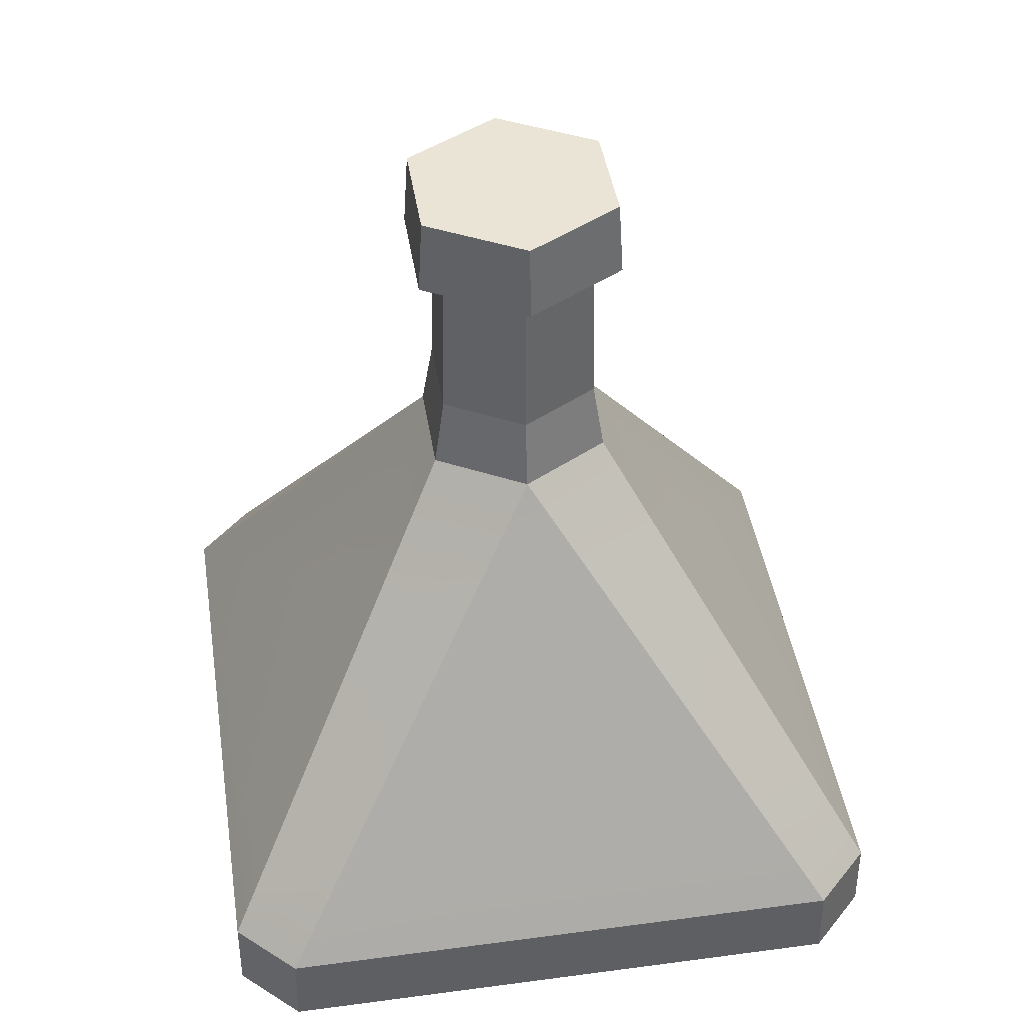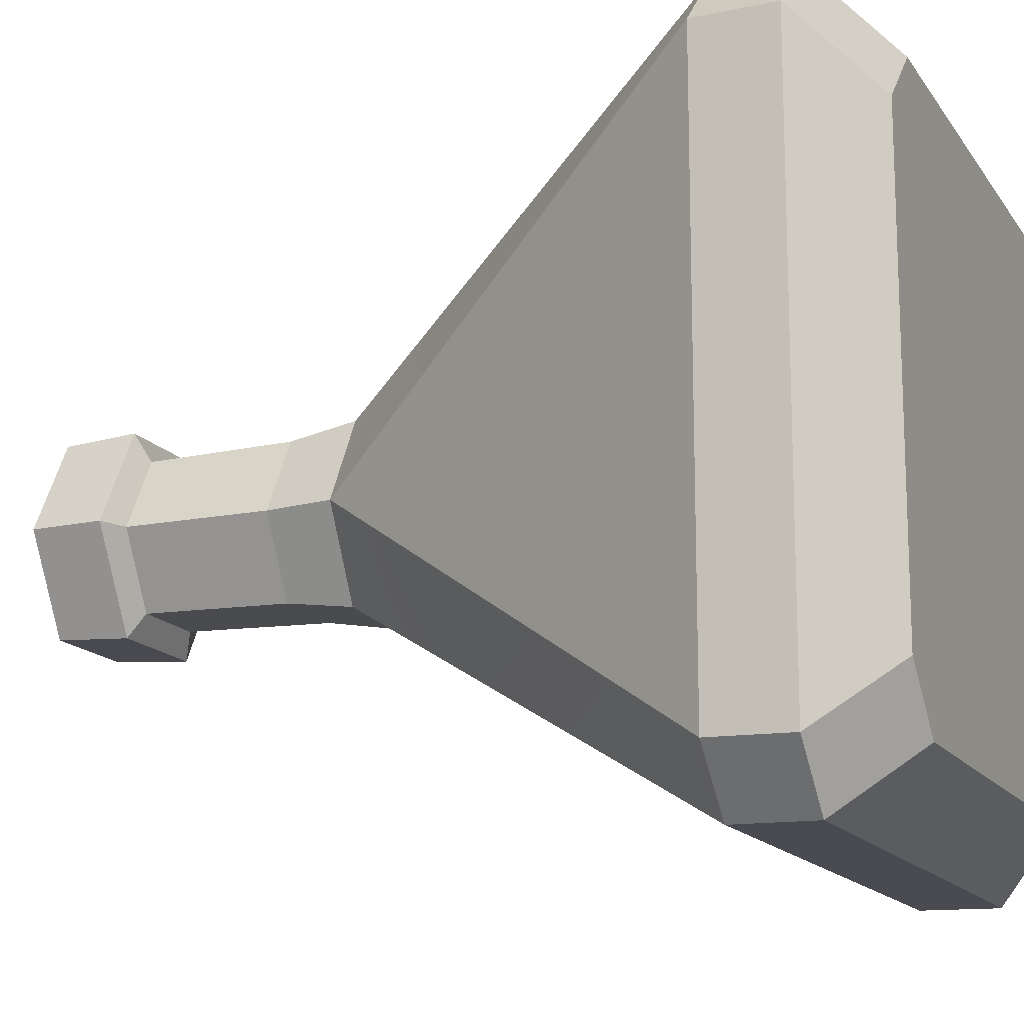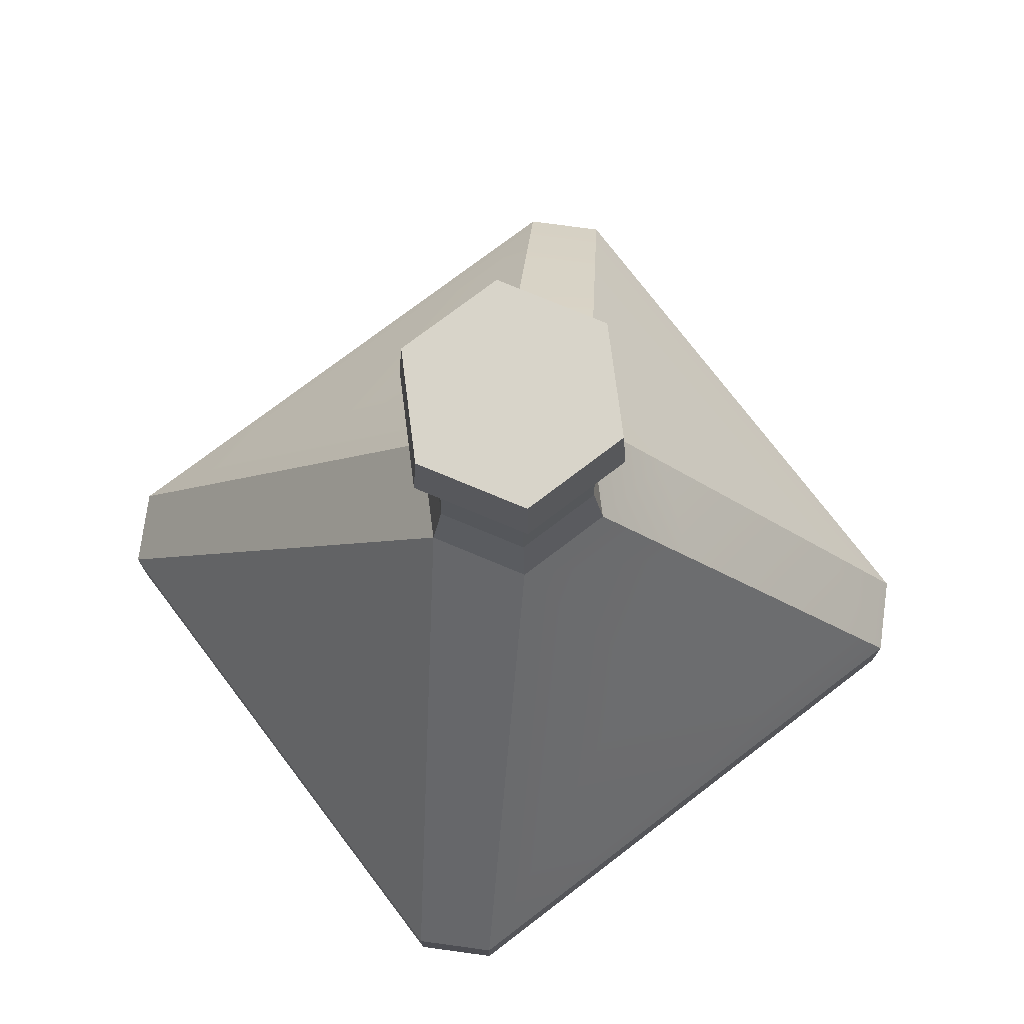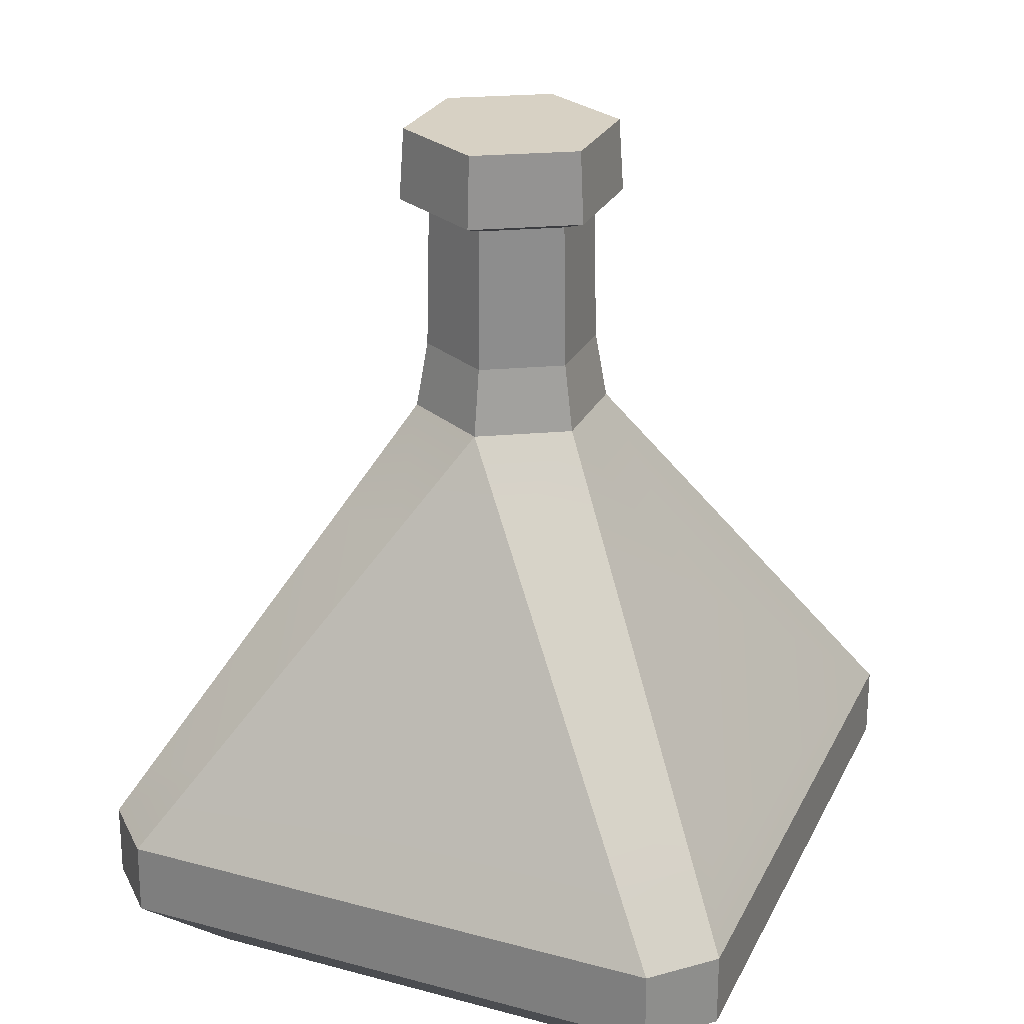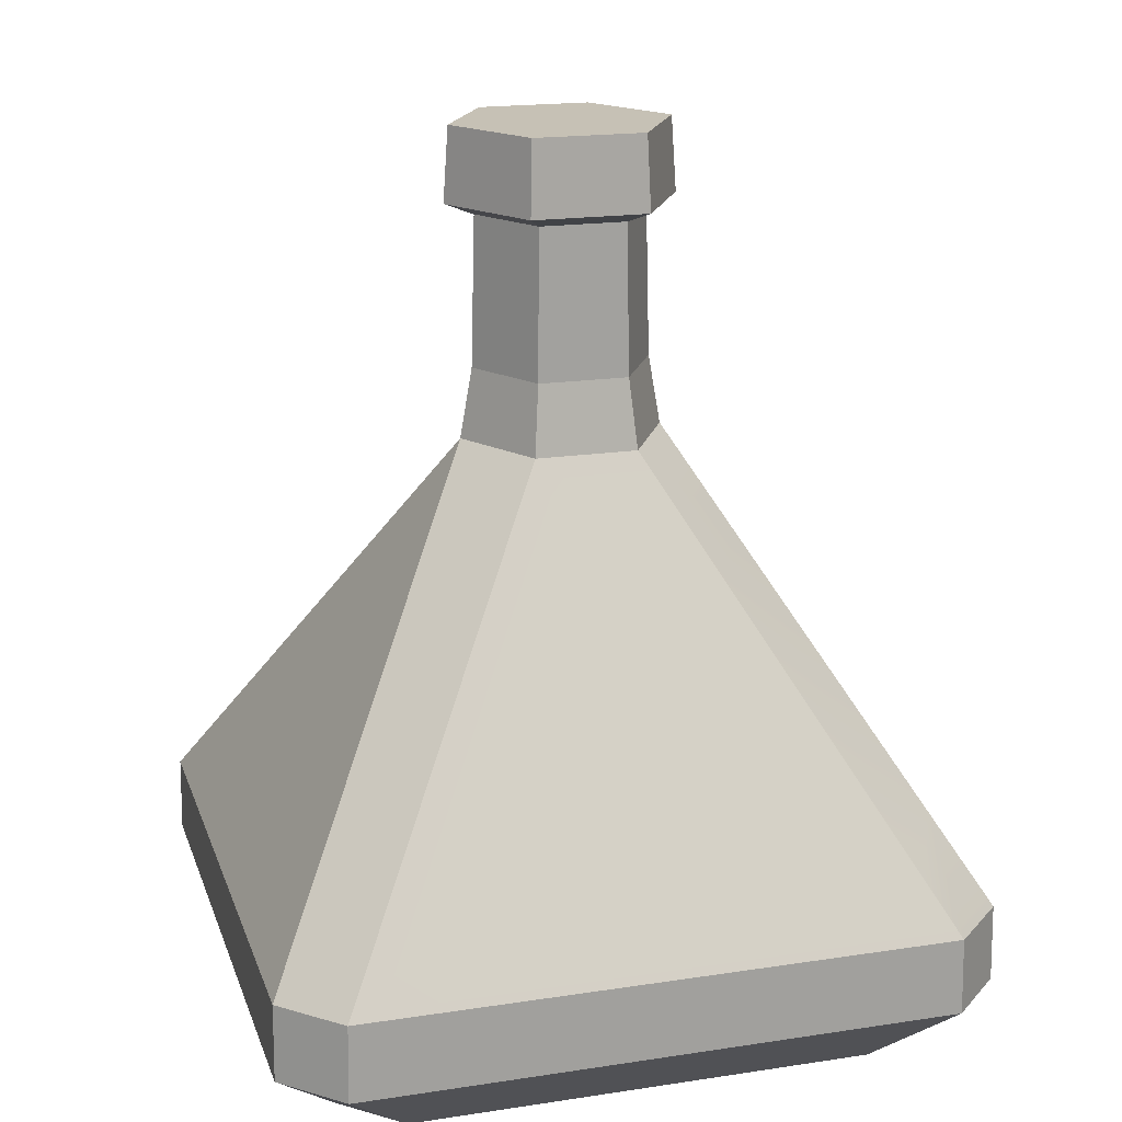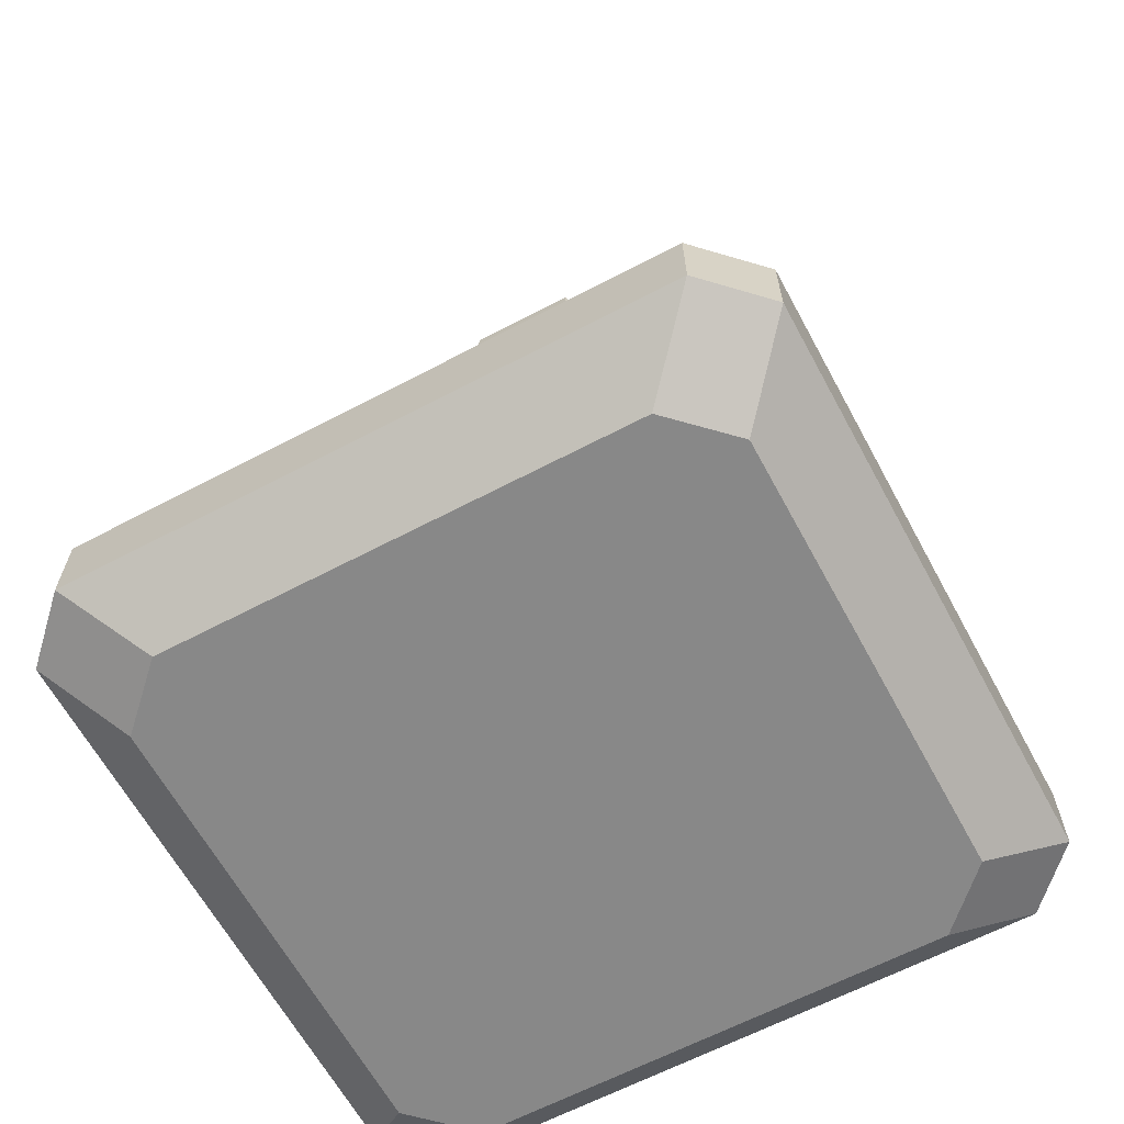
<metadata>
{"format":"obj","ext":"obj","renderer":"f3d","projection":"perspective","resolution":1024,"background":"white","views":[{"elev":43.7,"azim":-98.9,"up":"+Y"},{"elev":-14.8,"azim":-67.8,"up":"+Z"},{"elev":75.7,"azim":142.7,"up":"+Y"},{"elev":27.1,"azim":-67.7,"up":"+Y"},{"elev":18.7,"azim":163.8,"up":"+Y"},{"elev":-62.8,"azim":-151.8,"up":"+Y"}]}
</metadata>
<code>
v -0 0 -1.3e-05
v -1.455 26.96 -2.52
v 1.455 26.96 -2.52
v 2.91 26.96 0
v 1.455 26.96 2.52
v -1.455 26.96 2.52
v -2.91 26.96 0
v 1.521 21.9 -2.634
v 1.729 19.53 -2.995
v -1.521 21.9 -2.634
v -1.729 19.53 -2.995
v -3.041 21.9 0
v -3.458 19.53 4e-06
v -1.521 21.9 2.634
v -1.729 19.53 2.995
v 1.521 21.9 2.634
v 1.729 19.53 2.995
v 3.041 21.9 0
v 3.458 19.53 4e-06
v -1.957 27.34 -3.39
v 1.957 27.34 -3.39
v -3.914 27.34 0
v -1.957 27.34 3.39
v 1.957 27.34 3.39
v 3.914 27.34 0
v -1.869 29.86 -3.237
v 1.869 29.86 -3.237
v -3.737 29.86 0
v -1.869 29.86 3.237
v 1.869 29.86 3.237
v 3.738 29.86 0
v 1.5e-05 29.86 0
v 7.82 0 9.533
v 8.789 0 8.582
v 9.763 0 7.626
v 10.09 2.342 11.74
v 12.02 2.342 9.812
v -9.763 0 7.626
v -8.789 0 8.582
v -7.82 0 9.533
v -12.02 2.342 9.812
v -10.09 2.342 11.74
v 9.763 0 -7.626
v 8.789 0 -8.582
v 7.82 0 -9.533
v 12.02 2.342 -9.812
v 10.09 2.342 -11.74
v -7.82 0 -9.533
v -8.789 0 -8.582
v -9.763 0 -7.626
v -10.09 2.342 -11.74
v -12.02 2.342 -9.812
v 11.98 4.972 -9.769
v 10.05 4.972 -11.7
v -10.05 4.972 -11.7
v -11.98 4.972 -9.769
v -11.98 4.972 9.769
v -10.05 4.972 11.7
v 10.05 4.972 11.7
v 11.98 4.972 9.769
v -9.074 6.682 -10.68
v -10.33 7.801 -7.871
v -9.759 8.772 7.22
v -8.153 8.293 9.715
v -7.343 6.998 10.49
v -3.722 16.05 5.08
v -5.197 16.56 1.992
v -5.363 16.28 -2.182
v -3.988 15.58 -5.358
v 0.9001 12.52 7.188
v -0.528 12.37 -7.279
f 8 9 11 10
f 9 8 18 19
f 10 11 13 12
f 12 13 15 14
f 14 15 17 16
f 16 17 19 18
f 10 2 3 8
f 7 2 10 12
f 6 7 12 14
f 5 6 14 16
f 4 5 16 18
f 3 4 18 8
f 9 19 53 54
f 66 67 63 64
f 3 2 20 21
f 2 7 22 20
f 7 6 23 22
f 6 5 24 23
f 5 4 25 24
f 4 3 21 25
f 21 20 26 27
f 20 22 28 26
f 22 23 29 28
f 23 24 30 29
f 24 25 31 30
f 25 21 27 31
f 27 26 32
f 26 28 32
f 28 29 32
f 29 30 32
f 30 31 32
f 31 27 32
f 67 68 62 63
f 19 60 53
f 34 33 40 39 1
f 35 34 1 44 43
f 49 48 45 44 1
f 50 49 1 39 38
f 71 54 61
f 65 70 66 64
f 33 35 37 36
f 36 37 60 59
f 38 40 42 41
f 41 42 58 57
f 43 45 47 46
f 46 47 54 53
f 48 50 52 51
f 51 52 56 55
f 51 55 54 47
f 42 40 33 36
f 37 35 43 46
f 47 45 48 51
f 52 50 38 41
f 36 59 58 42
f 46 53 60 37
f 41 57 56 52
f 33 34 35
f 38 39 40
f 43 44 45
f 48 49 50
f 68 69 61 62
f 17 59 60 19
f 61 54 55
f 62 61 55 56
f 63 62 56 57
f 64 63 57 58
f 58 65 64
f 17 70 59
f 15 13 67 66
f 13 68 67
f 11 69 68 13
f 69 71 61
f 9 54 71
f 9 71 69 11
f 15 66 70 17
f 59 70 65
f 59 65 58

</code>
